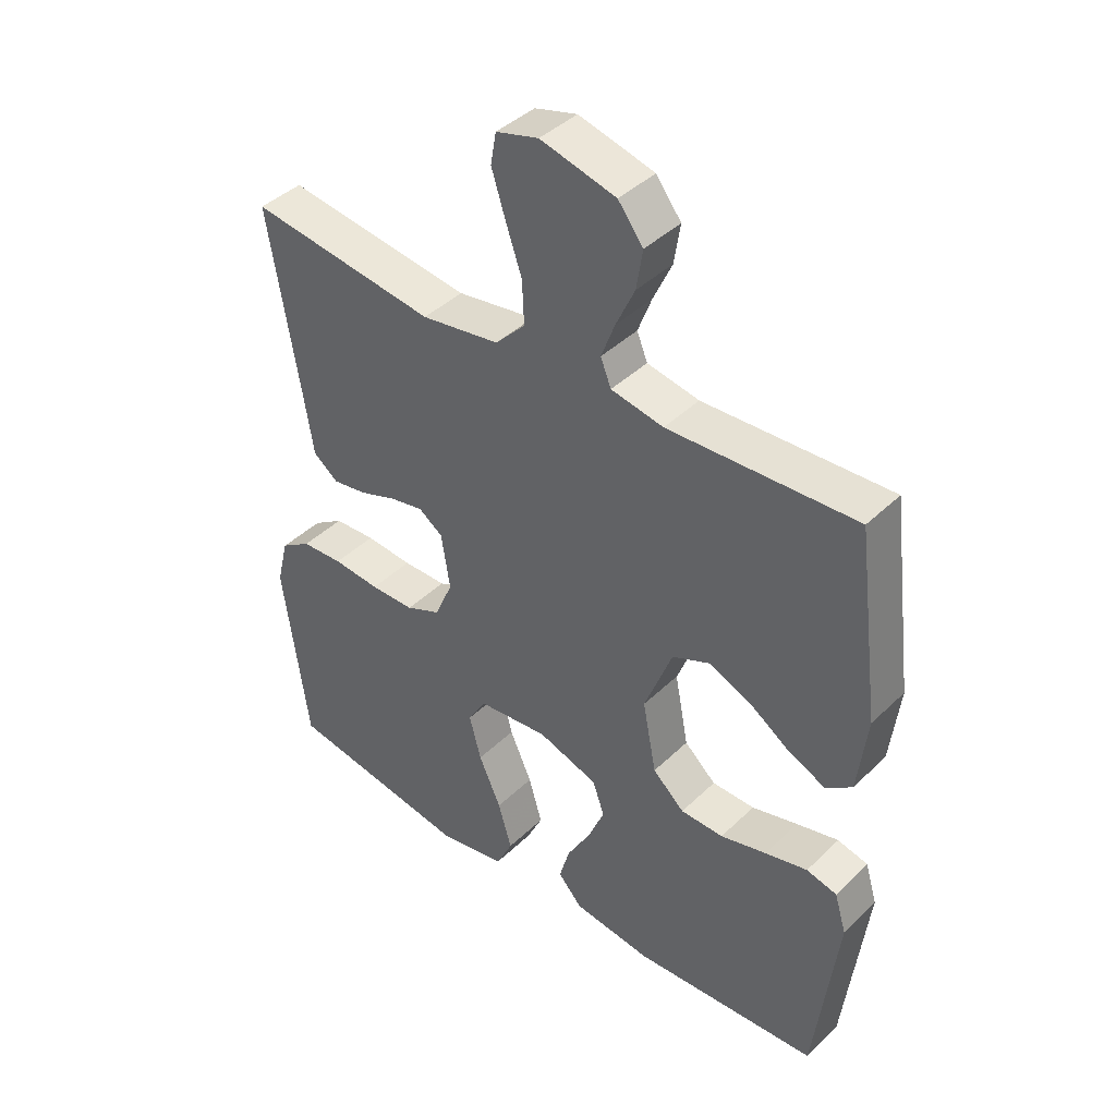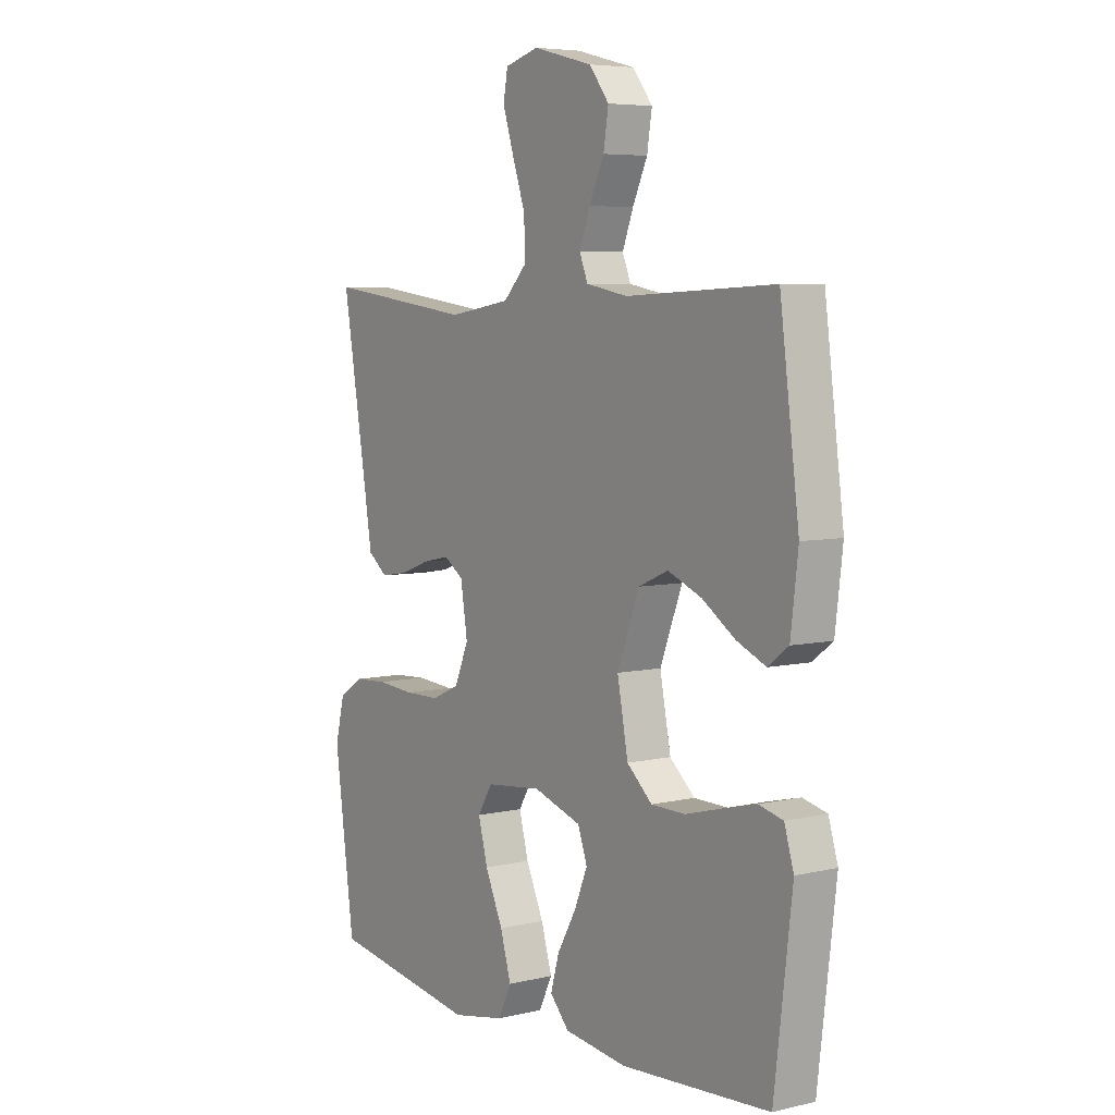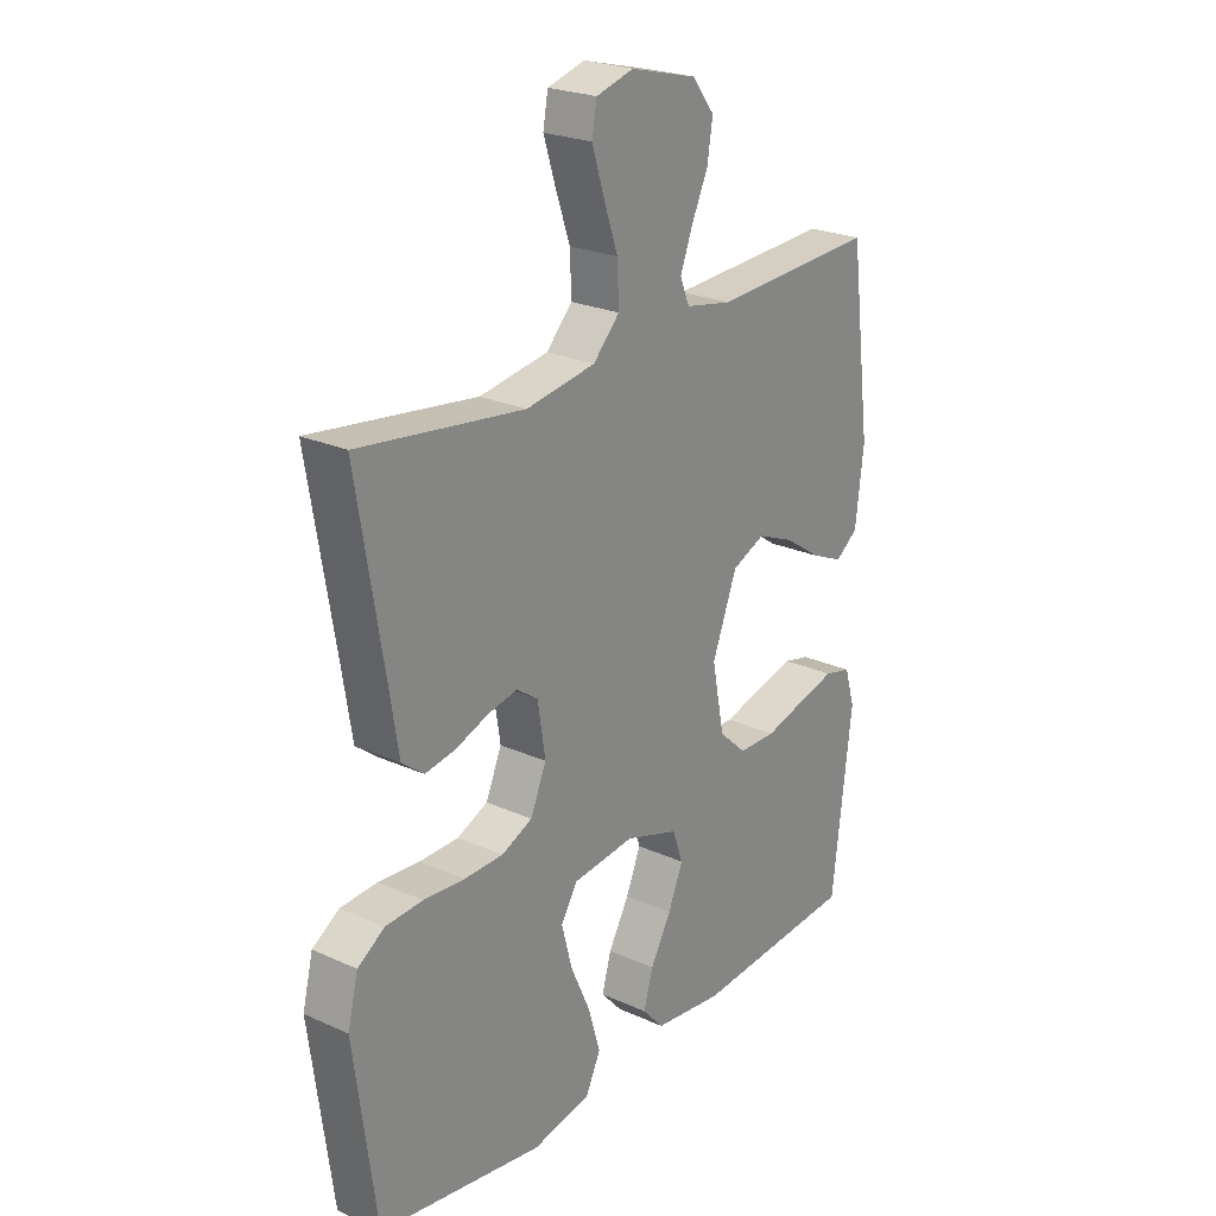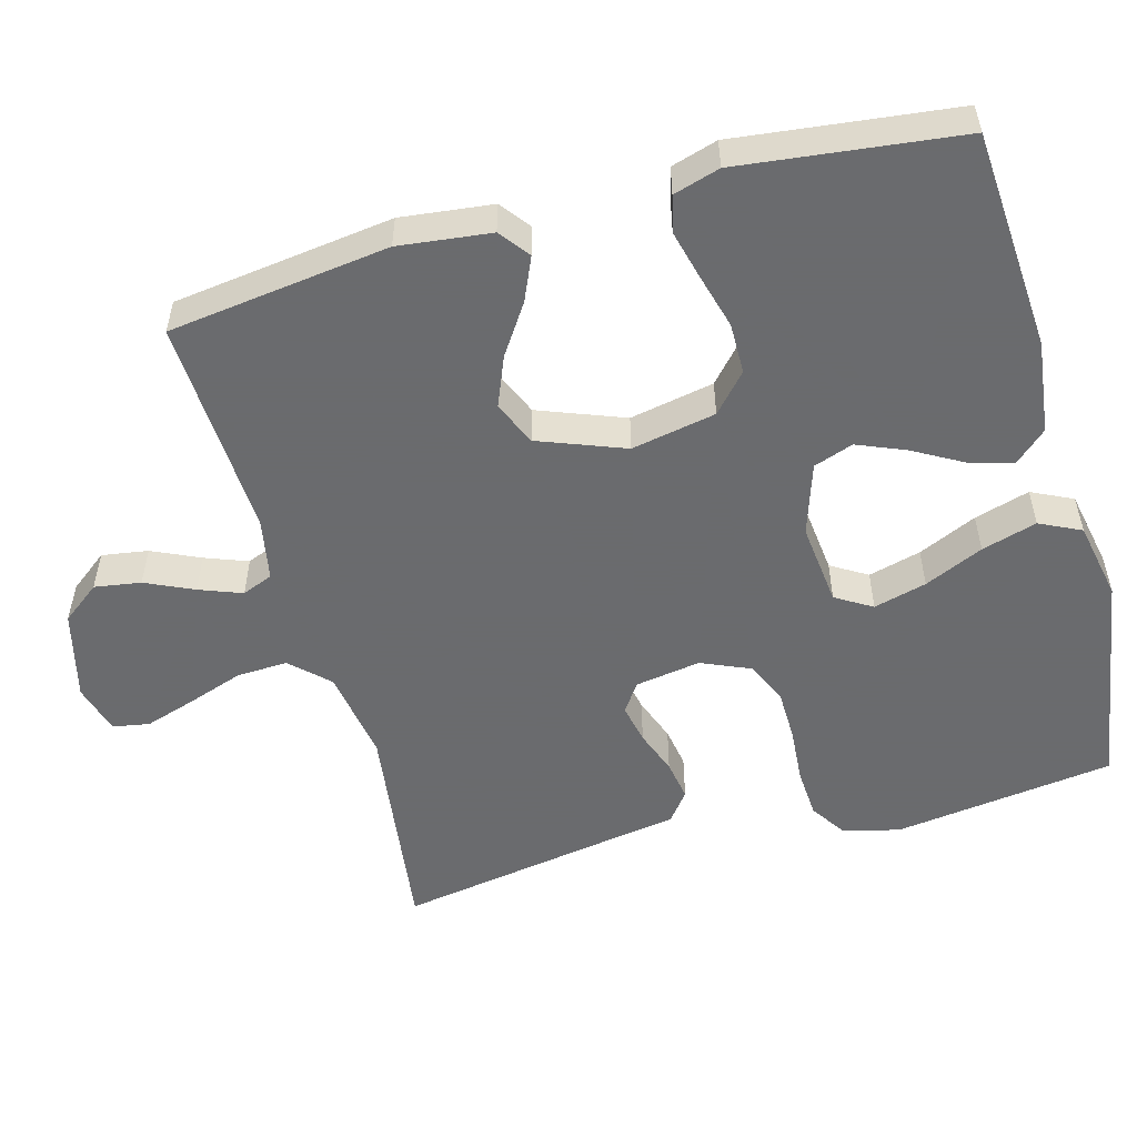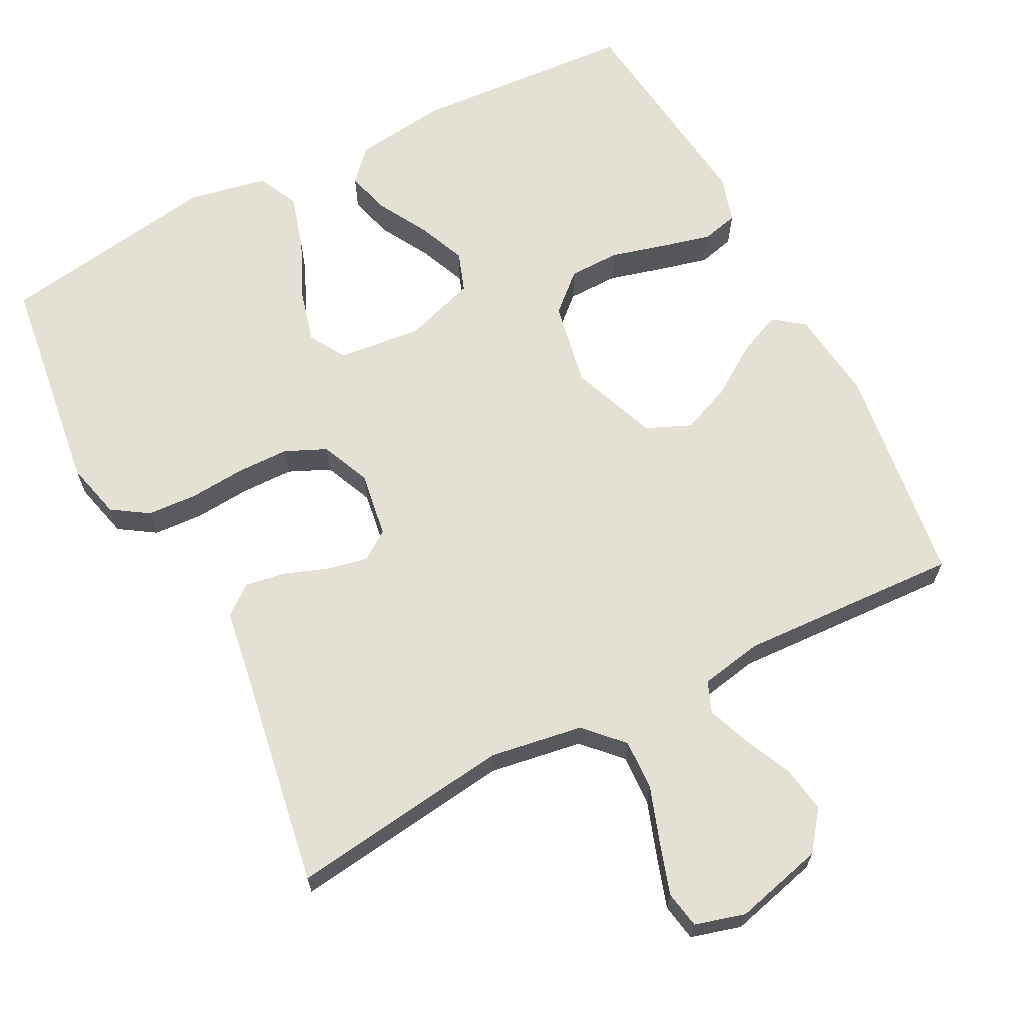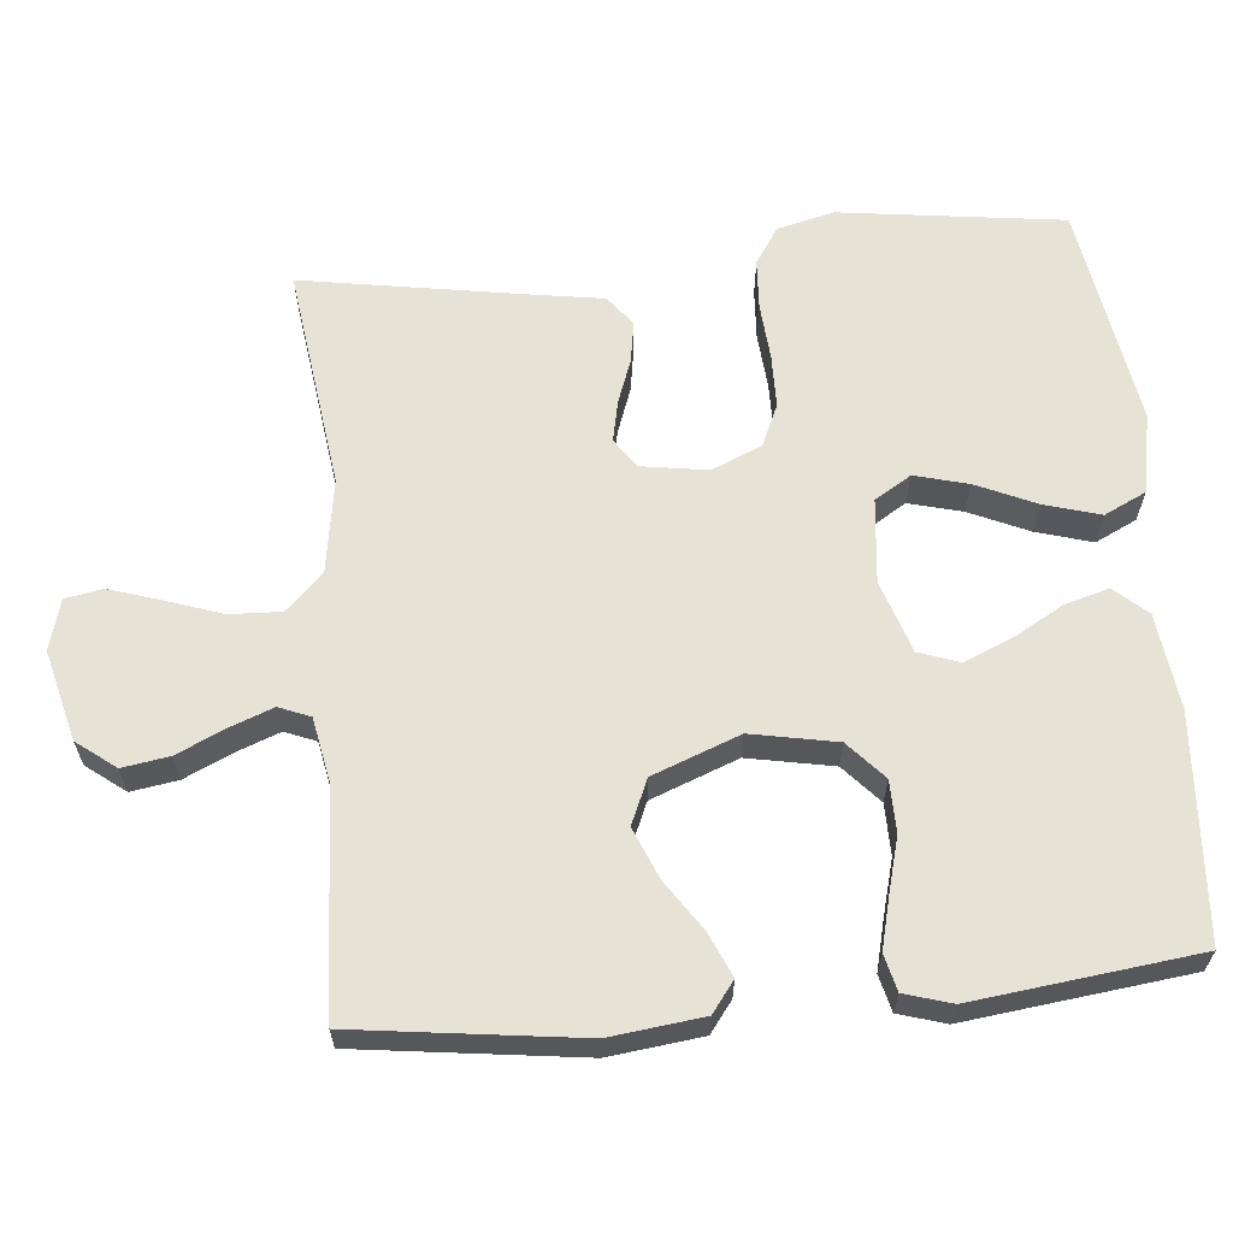
<metadata>
{"format":"obj","ext":"obj","renderer":"f3d","projection":"perspective","resolution":1024,"background":"white","views":[{"elev":41.7,"azim":41.0,"up":"+Z"},{"elev":6.0,"azim":54.7,"up":"+Z"},{"elev":23.9,"azim":-53.0,"up":"+Z"},{"elev":-53.3,"azim":105.5,"up":"+Y"},{"elev":65.9,"azim":-27.3,"up":"+Y"},{"elev":63.1,"azim":84.7,"up":"+Y"}]}
</metadata>
<code>
v 0.5 0.07 0.5
v 0.539 0.07 0.2
v 0.524 0.07 0.075
v 0.483 0.07 0.044
v 0.424 0.07 0.07
v 0.357 0.07 0.115
v 0.289 0.07 0.143
v 0.229 0.07 0.117
v 0.184 0.07 0
v 0.206 0.07 -0.115
v 0.257 0.07 -0.161
v 0.326 0.07 -0.162
v 0.4 0.07 -0.142
v 0.468 0.07 -0.125
v 0.517 0.07 -0.137
v 0.536 0.07 -0.2
v 0.5 0.07 -0.5
v 0.2 0.07 -0.52
v 0.073 0.07 -0.504
v 0.034 0.07 -0.461
v 0.051 0.07 -0.401
v 0.089 0.07 -0.334
v 0.116 0.07 -0.269
v 0.097 0.07 -0.215
v 0 0.07 -0.183
v -0.113 0.07 -0.195
v -0.143 0.07 -0.244
v -0.124 0.07 -0.316
v -0.088 0.07 -0.396
v -0.066 0.07 -0.471
v -0.093 0.07 -0.527
v -0.2 0.07 -0.548
v -0.5 0.07 -0.5
v -0.54 0.07 -0.2
v -0.521 0.07 -0.123
v -0.472 0.07 -0.091
v -0.405 0.07 -0.087
v -0.329 0.07 -0.093
v -0.258 0.07 -0.092
v -0.202 0.07 -0.067
v -0.173 0.07 0
v -0.187 0.07 0.089
v -0.226 0.07 0.116
v -0.28 0.07 0.105
v -0.34 0.07 0.083
v -0.395 0.07 0.074
v -0.435 0.07 0.105
v -0.45 0.07 0.2
v -0.5 0.07 0.5
v -0.2 0.07 0.46
v -0.074 0.07 0.48
v -0.026 0.07 0.53
v -0.029 0.07 0.599
v -0.055 0.07 0.675
v -0.077 0.07 0.744
v -0.068 0.07 0.794
v 0 0.07 0.813
v 0.121 0.07 0.782
v 0.161 0.07 0.73
v 0.151 0.07 0.667
v 0.121 0.07 0.602
v 0.099 0.07 0.544
v 0.116 0.07 0.502
v 0.2 0.07 0.486
v 0.5 0 0.5
v 0.539 0 0.2
v 0.524 0 0.075
v 0.483 0 0.044
v 0.424 0 0.07
v 0.357 0 0.115
v 0.289 0 0.143
v 0.229 0 0.117
v 0.184 0 0
v 0.206 0 -0.115
v 0.257 0 -0.161
v 0.326 0 -0.162
v 0.4 0 -0.142
v 0.468 0 -0.125
v 0.517 0 -0.137
v 0.536 0 -0.2
v 0.5 0 -0.5
v 0.2 0 -0.52
v 0.073 0 -0.504
v 0.034 0 -0.461
v 0.051 0 -0.401
v 0.089 0 -0.334
v 0.116 0 -0.269
v 0.097 0 -0.215
v 0 0 -0.183
v -0.113 0 -0.195
v -0.143 0 -0.244
v -0.124 0 -0.316
v -0.088 0 -0.396
v -0.066 0 -0.471
v -0.093 0 -0.527
v -0.2 0 -0.548
v -0.5 0 -0.5
v -0.54 0 -0.2
v -0.521 0 -0.123
v -0.472 0 -0.091
v -0.405 0 -0.087
v -0.329 0 -0.093
v -0.258 0 -0.092
v -0.202 0 -0.067
v -0.173 0 0
v -0.187 0 0.089
v -0.226 0 0.116
v -0.28 0 0.105
v -0.34 0 0.083
v -0.395 0 0.074
v -0.435 0 0.105
v -0.45 0 0.2
v -0.5 0 0.5
v -0.2 0 0.46
v -0.074 0 0.48
v -0.026 0 0.53
v -0.029 0 0.599
v -0.055 0 0.675
v -0.077 0 0.744
v -0.068 0 0.794
v 0 0 0.813
v 0.121 0 0.782
v 0.161 0 0.73
v 0.151 0 0.667
v 0.121 0 0.602
v 0.099 0 0.544
v 0.116 0 0.502
v 0.2 0 0.486
f 59 60 61
f 58 59 61
f 57 58 61
f 56 57 61
f 55 56 61
f 54 55 61
f 53 54 61
f 52 53 61 62
f 51 52 62 63
f 48 49 50
f 51 63 64
f 50 51 64
f 48 50 64
f 47 48 64
f 46 47 64
f 45 46 64
f 44 45 64
f 36 37 38
f 35 36 38
f 34 35 38
f 33 34 38
f 32 33 38
f 31 32 38
f 30 31 38
f 29 30 38
f 28 29 38
f 27 28 38 39
f 26 27 39 40
f 20 21 22
f 19 20 22
f 18 19 22
f 17 18 22
f 16 17 22
f 15 16 22
f 14 15 22
f 13 14 22
f 12 13 22
f 11 12 22 23
f 10 11 23 24
f 4 5 6
f 3 4 6
f 2 3 6
f 1 2 6
f 64 1 6
f 64 6 7
f 43 44 64
f 64 7 8
f 43 64 8
f 42 43 8
f 41 42 8 9
f 41 9 10
f 40 41 10
f 26 40 10
f 25 26 10
f 10 24 25
f 125 124 123
f 125 123 122
f 125 122 121
f 125 121 120
f 125 120 119
f 125 119 118
f 125 118 117
f 126 125 117 116
f 127 126 116 115
f 114 113 112
f 128 127 115
f 128 115 114
f 128 114 112
f 128 112 111
f 128 111 110
f 128 110 109
f 128 109 108
f 102 101 100
f 102 100 99
f 102 99 98
f 102 98 97
f 102 97 96
f 102 96 95
f 102 95 94
f 102 94 93
f 102 93 92
f 103 102 92 91
f 104 103 91 90
f 86 85 84
f 86 84 83
f 86 83 82
f 86 82 81
f 86 81 80
f 86 80 79
f 86 79 78
f 86 78 77
f 86 77 76
f 87 86 76 75
f 88 87 75 74
f 70 69 68
f 70 68 67
f 70 67 66
f 70 66 65
f 70 65 128
f 71 70 128
f 128 108 107
f 72 71 128
f 72 128 107
f 72 107 106
f 73 72 106 105
f 74 73 105
f 74 105 104
f 74 104 90
f 74 90 89
f 89 88 74
f 1 65 66 2
f 2 66 67 3
f 3 67 68 4
f 4 68 69 5
f 5 69 70 6
f 6 70 71 7
f 7 71 72 8
f 8 72 73 9
f 9 73 74 10
f 10 74 75 11
f 11 75 76 12
f 12 76 77 13
f 13 77 78 14
f 14 78 79 15
f 15 79 80 16
f 16 80 81 17
f 17 81 82 18
f 18 82 83 19
f 19 83 84 20
f 20 84 85 21
f 21 85 86 22
f 22 86 87 23
f 23 87 88 24
f 24 88 89 25
f 25 89 90 26
f 26 90 91 27
f 27 91 92 28
f 28 92 93 29
f 29 93 94 30
f 30 94 95 31
f 31 95 96 32
f 32 96 97 33
f 33 97 98 34
f 34 98 99 35
f 35 99 100 36
f 36 100 101 37
f 37 101 102 38
f 38 102 103 39
f 39 103 104 40
f 40 104 105 41
f 41 105 106 42
f 42 106 107 43
f 43 107 108 44
f 44 108 109 45
f 45 109 110 46
f 46 110 111 47
f 47 111 112 48
f 48 112 113 49
f 49 113 114 50
f 50 114 115 51
f 51 115 116 52
f 52 116 117 53
f 53 117 118 54
f 54 118 119 55
f 55 119 120 56
f 56 120 121 57
f 57 121 122 58
f 58 122 123 59
f 59 123 124 60
f 60 124 125 61
f 61 125 126 62
f 62 126 127 63
f 63 127 128 64
f 64 128 65 1

</code>
